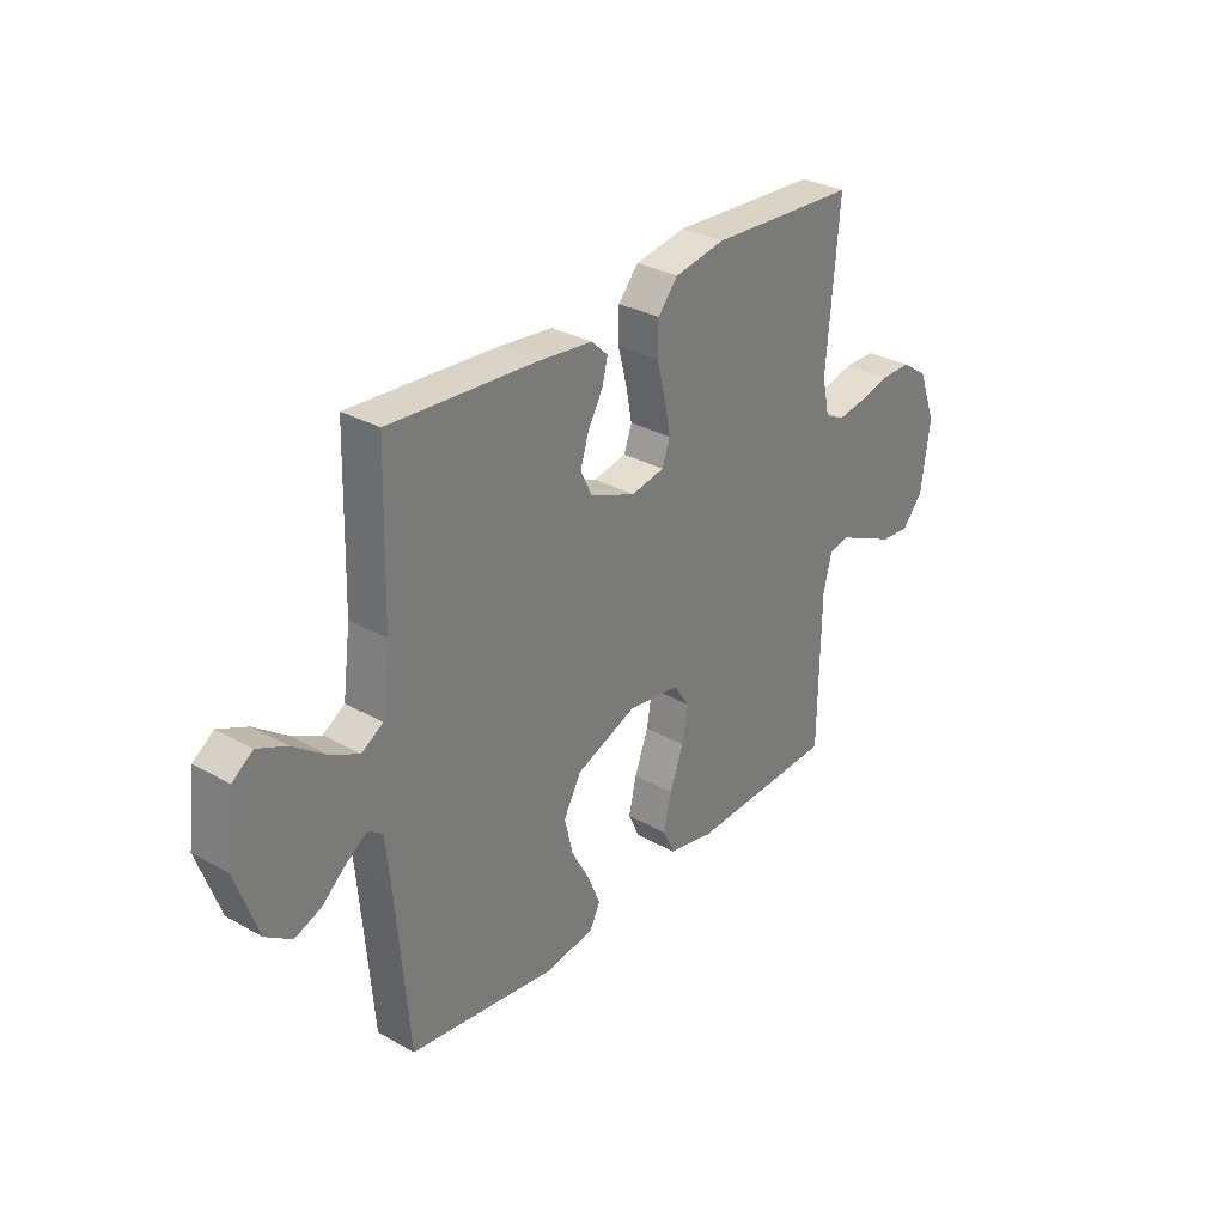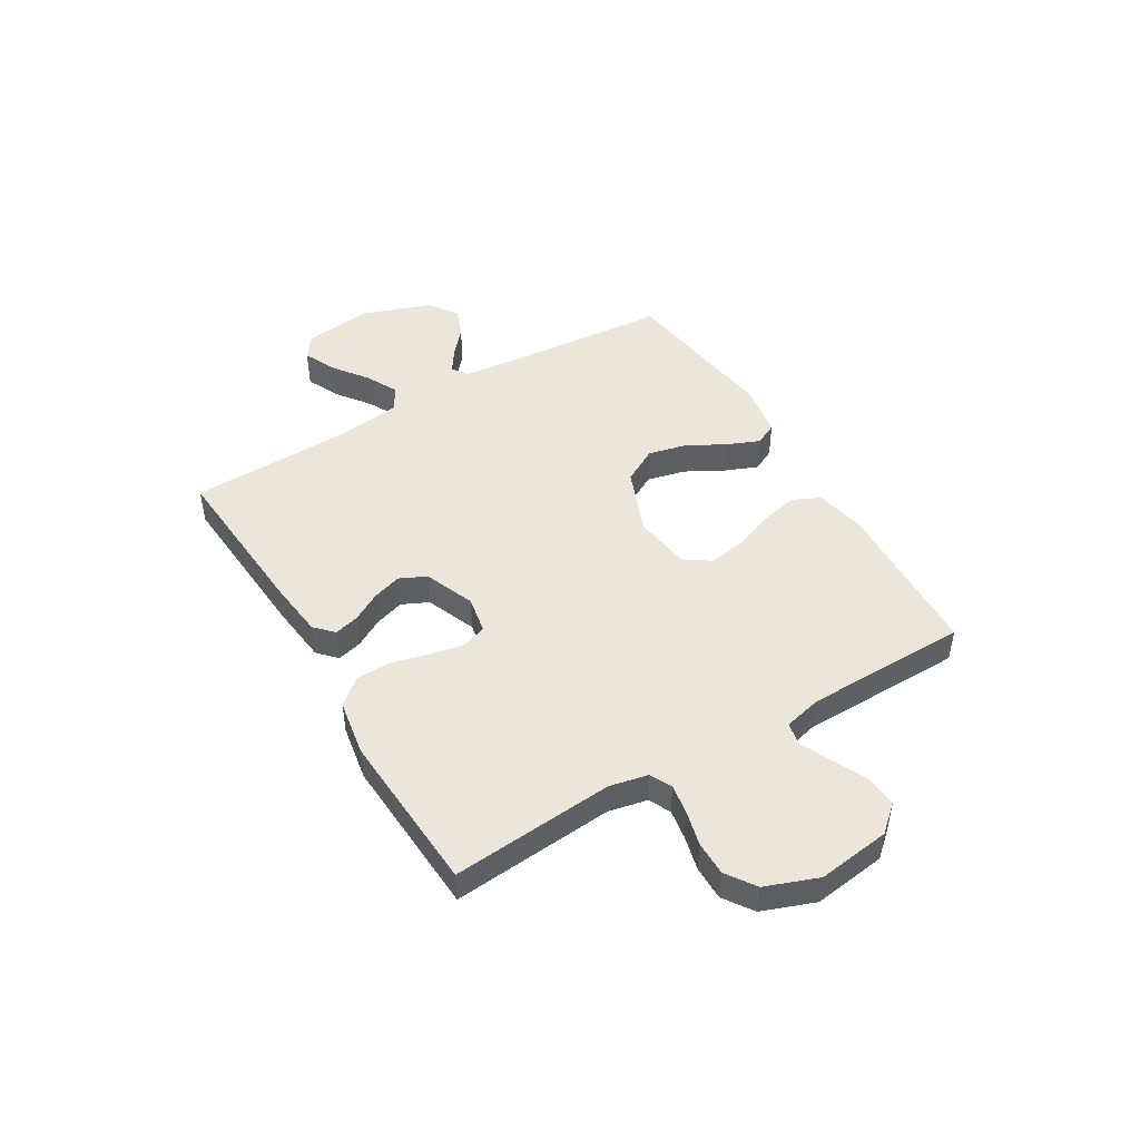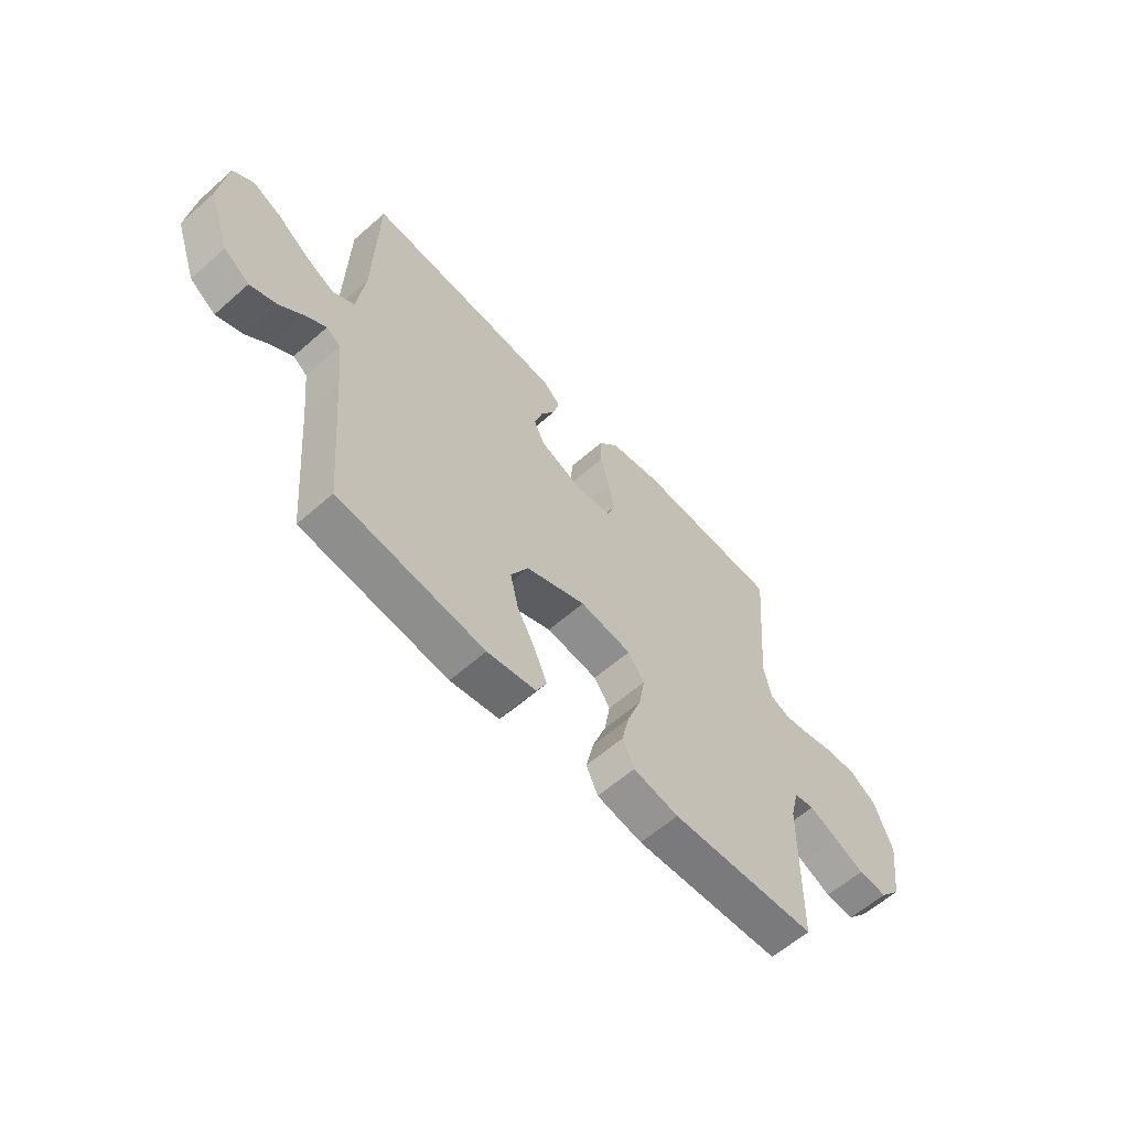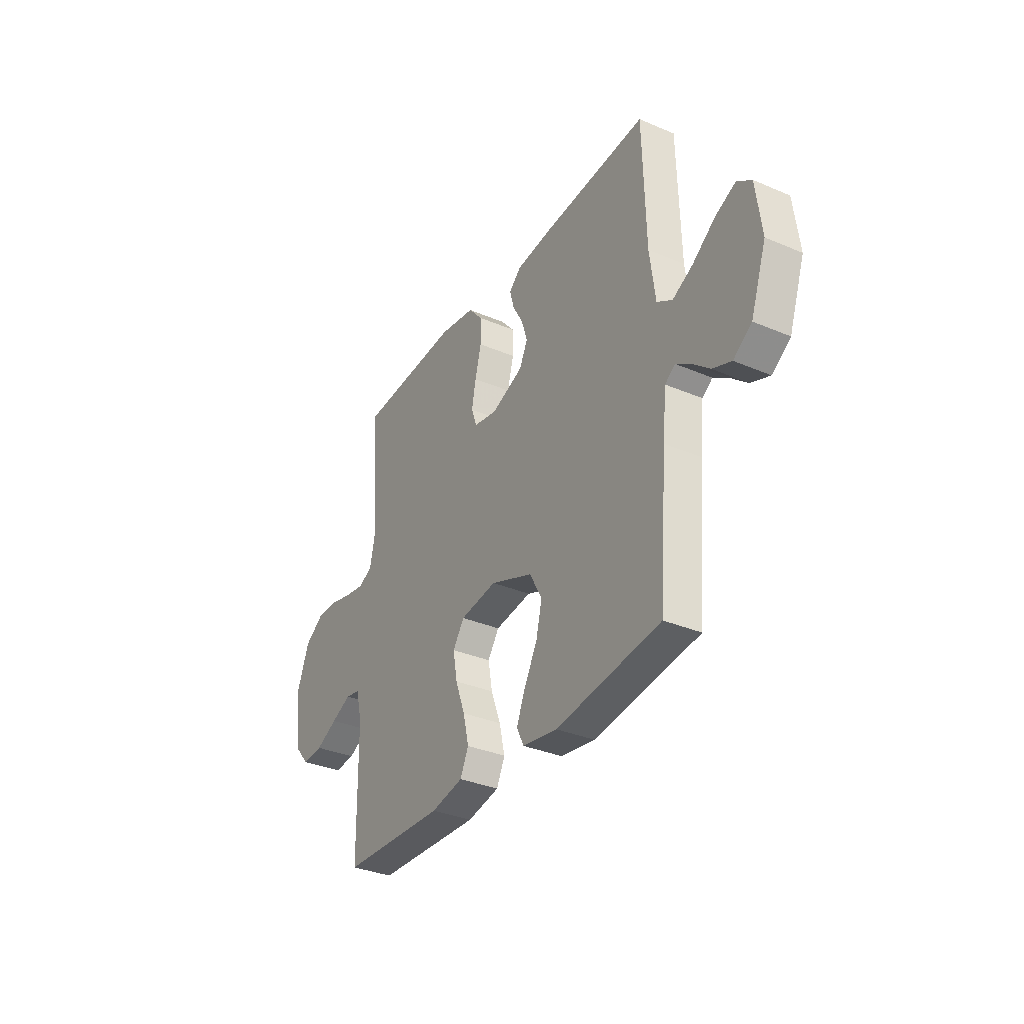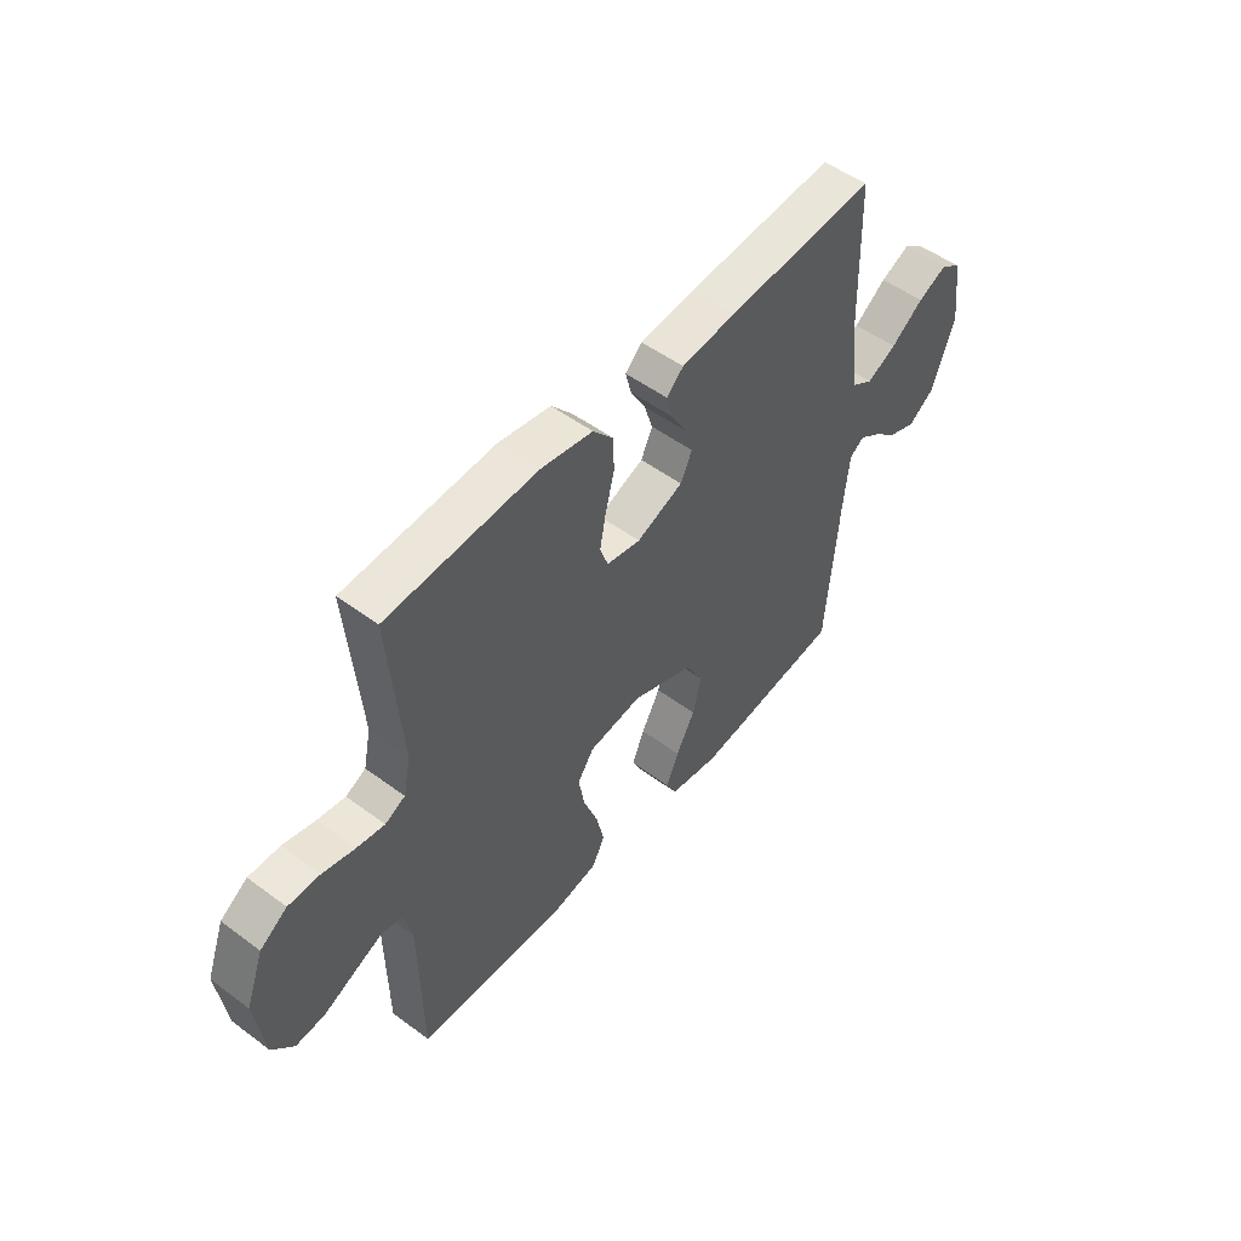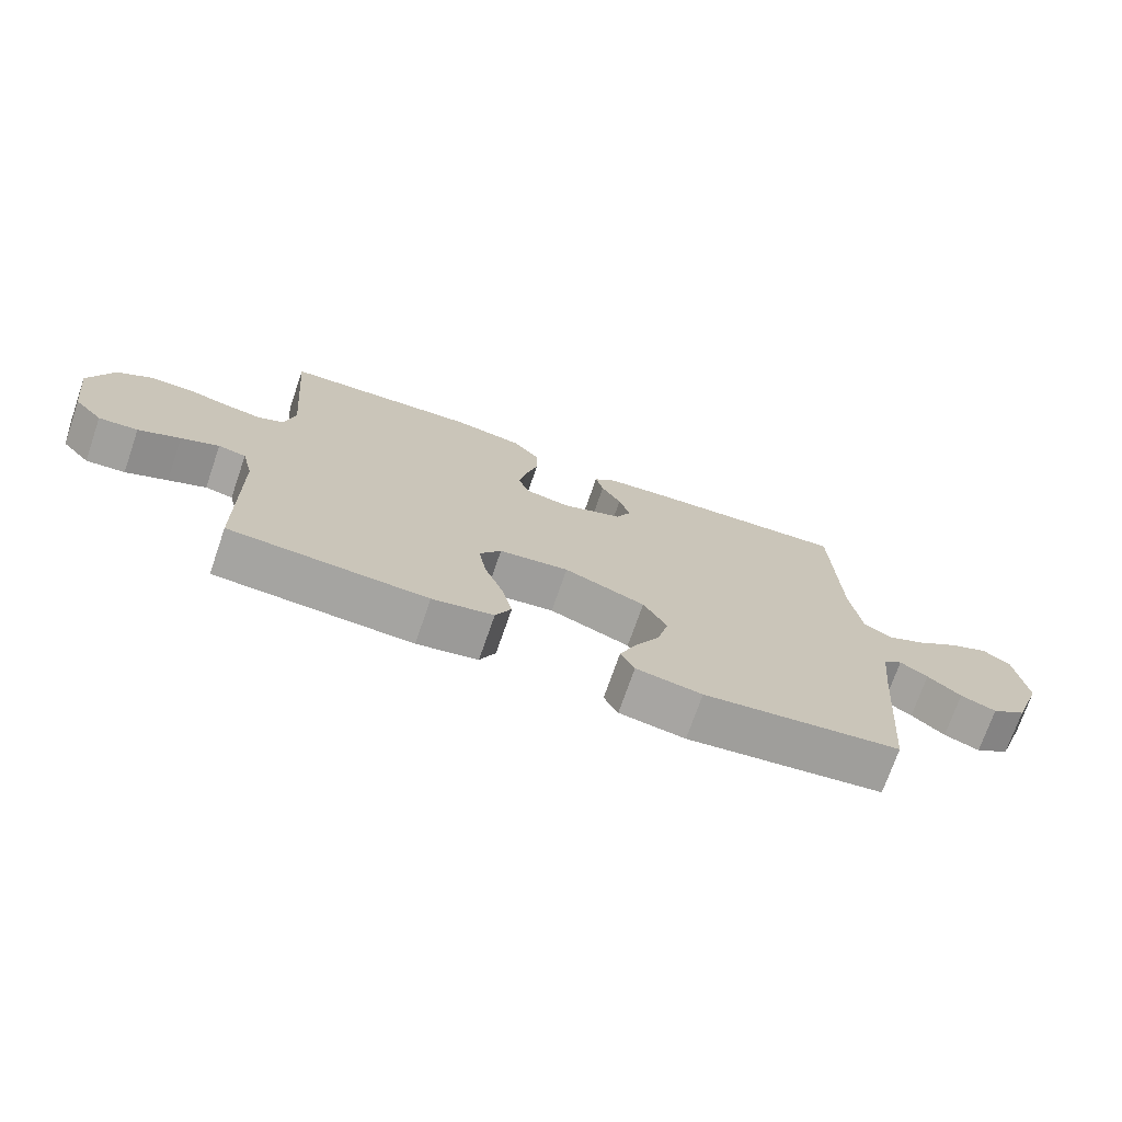
<metadata>
{"format":"obj","ext":"obj","renderer":"f3d","projection":"perspective","resolution":1024,"background":"white","views":[{"elev":31.1,"azim":-51.2,"up":"+Z"},{"elev":47.1,"azim":59.2,"up":"+Y"},{"elev":-59.9,"azim":-47.9,"up":"+Z"},{"elev":-33.7,"azim":-120.1,"up":"+Z"},{"elev":51.5,"azim":128.9,"up":"+Z"},{"elev":-72.9,"azim":160.9,"up":"+Z"}]}
</metadata>
<code>
v -0.5 0.07 -0.5
v -0.525 0.07 -0.2
v -0.536 0.07 -0.094
v -0.565 0.07 -0.073
v -0.607 0.07 -0.101
v -0.657 0.07 -0.144
v -0.711 0.07 -0.165
v -0.764 0.07 -0.128
v -0.809 0.07 0
v -0.793 0.07 0.127
v -0.751 0.07 0.157
v -0.692 0.07 0.13
v -0.627 0.07 0.082
v -0.568 0.07 0.052
v -0.524 0.07 0.079
v -0.508 0.07 0.2
v -0.5 0.07 0.5
v -0.2 0.07 0.479
v -0.091 0.07 0.467
v -0.057 0.07 0.435
v -0.069 0.07 0.389
v -0.099 0.07 0.336
v -0.116 0.07 0.282
v -0.093 0.07 0.233
v 0 0.07 0.196
v 0.068 0.07 0.209
v 0.084 0.07 0.254
v 0.072 0.07 0.317
v 0.054 0.07 0.387
v 0.055 0.07 0.451
v 0.096 0.07 0.499
v 0.2 0.07 0.517
v 0.5 0.07 0.5
v 0.475 0.07 0.2
v 0.49 0.07 0.129
v 0.53 0.07 0.109
v 0.586 0.07 0.118
v 0.65 0.07 0.134
v 0.713 0.07 0.134
v 0.767 0.07 0.097
v 0.803 0.07 0
v 0.785 0.07 -0.134
v 0.742 0.07 -0.183
v 0.683 0.07 -0.178
v 0.62 0.07 -0.148
v 0.563 0.07 -0.122
v 0.521 0.07 -0.13
v 0.504 0.07 -0.2
v 0.5 0.07 -0.5
v 0.2 0.07 -0.513
v 0.107 0.07 -0.494
v 0.083 0.07 -0.443
v 0.099 0.07 -0.374
v 0.127 0.07 -0.299
v 0.139 0.07 -0.231
v 0.106 0.07 -0.183
v 0 0.07 -0.168
v -0.123 0.07 -0.217
v -0.159 0.07 -0.282
v -0.142 0.07 -0.353
v -0.104 0.07 -0.423
v -0.079 0.07 -0.483
v -0.1 0.07 -0.525
v -0.2 0.07 -0.541
v -0.5 0 -0.5
v -0.525 0 -0.2
v -0.536 0 -0.094
v -0.565 0 -0.073
v -0.607 0 -0.101
v -0.657 0 -0.144
v -0.711 0 -0.165
v -0.764 0 -0.128
v -0.809 0 0
v -0.793 0 0.127
v -0.751 0 0.157
v -0.692 0 0.13
v -0.627 0 0.082
v -0.568 0 0.052
v -0.524 0 0.079
v -0.508 0 0.2
v -0.5 0 0.5
v -0.2 0 0.479
v -0.091 0 0.467
v -0.057 0 0.435
v -0.069 0 0.389
v -0.099 0 0.336
v -0.116 0 0.282
v -0.093 0 0.233
v 0 0 0.196
v 0.068 0 0.209
v 0.084 0 0.254
v 0.072 0 0.317
v 0.054 0 0.387
v 0.055 0 0.451
v 0.096 0 0.499
v 0.2 0 0.517
v 0.5 0 0.5
v 0.475 0 0.2
v 0.49 0 0.129
v 0.53 0 0.109
v 0.586 0 0.118
v 0.65 0 0.134
v 0.713 0 0.134
v 0.767 0 0.097
v 0.803 0 0
v 0.785 0 -0.134
v 0.742 0 -0.183
v 0.683 0 -0.178
v 0.62 0 -0.148
v 0.563 0 -0.122
v 0.521 0 -0.13
v 0.504 0 -0.2
v 0.5 0 -0.5
v 0.2 0 -0.513
v 0.107 0 -0.494
v 0.083 0 -0.443
v 0.099 0 -0.374
v 0.127 0 -0.299
v 0.139 0 -0.231
v 0.106 0 -0.183
v 0 0 -0.168
v -0.123 0 -0.217
v -0.159 0 -0.282
v -0.142 0 -0.353
v -0.104 0 -0.423
v -0.079 0 -0.483
v -0.1 0 -0.525
v -0.2 0 -0.541
f 63 64 1 2
f 60 61 62 63
f 60 63 2 3
f 59 60 3 4
f 58 59 4
f 57 58 4
f 56 57 4
f 51 52 53 54
f 51 54 55
f 48 49 50 51
f 47 48 51 55
f 42 43 44 45
f 42 45 46
f 41 42 46
f 40 41 46 47
f 37 38 39 40
f 36 37 40 47
f 31 32 33 34
f 31 34 35
f 28 29 30 31
f 27 28 31 35
f 26 27 35 36
f 19 20 21 22
f 19 22 23
f 16 17 18 19
f 15 16 19 23
f 14 15 23 24
f 10 11 12 13
f 10 13 14
f 9 10 14
f 8 9 14
f 5 6 7 8
f 4 5 8 14
f 56 4 14 24
f 25 26 36 47
f 47 55 56
f 24 25 47 56
f 66 65 128 127
f 127 126 125 124
f 67 66 127 124
f 68 67 124 123
f 68 123 122
f 68 122 121
f 68 121 120
f 118 117 116 115
f 119 118 115
f 115 114 113 112
f 119 115 112 111
f 109 108 107 106
f 110 109 106
f 110 106 105
f 111 110 105 104
f 104 103 102 101
f 111 104 101 100
f 98 97 96 95
f 99 98 95
f 95 94 93 92
f 99 95 92 91
f 100 99 91 90
f 86 85 84 83
f 87 86 83
f 83 82 81 80
f 87 83 80 79
f 88 87 79 78
f 77 76 75 74
f 78 77 74
f 78 74 73
f 78 73 72
f 72 71 70 69
f 78 72 69 68
f 88 78 68 120
f 111 100 90 89
f 120 119 111
f 120 111 89 88
f 1 65 66 2
f 2 66 67 3
f 3 67 68 4
f 4 68 69 5
f 5 69 70 6
f 6 70 71 7
f 7 71 72 8
f 8 72 73 9
f 9 73 74 10
f 10 74 75 11
f 11 75 76 12
f 12 76 77 13
f 13 77 78 14
f 14 78 79 15
f 15 79 80 16
f 16 80 81 17
f 17 81 82 18
f 18 82 83 19
f 19 83 84 20
f 20 84 85 21
f 21 85 86 22
f 22 86 87 23
f 23 87 88 24
f 24 88 89 25
f 25 89 90 26
f 26 90 91 27
f 27 91 92 28
f 28 92 93 29
f 29 93 94 30
f 30 94 95 31
f 31 95 96 32
f 32 96 97 33
f 33 97 98 34
f 34 98 99 35
f 35 99 100 36
f 36 100 101 37
f 37 101 102 38
f 38 102 103 39
f 39 103 104 40
f 40 104 105 41
f 41 105 106 42
f 42 106 107 43
f 43 107 108 44
f 44 108 109 45
f 45 109 110 46
f 46 110 111 47
f 47 111 112 48
f 48 112 113 49
f 49 113 114 50
f 50 114 115 51
f 51 115 116 52
f 52 116 117 53
f 53 117 118 54
f 54 118 119 55
f 55 119 120 56
f 56 120 121 57
f 57 121 122 58
f 58 122 123 59
f 59 123 124 60
f 60 124 125 61
f 61 125 126 62
f 62 126 127 63
f 63 127 128 64
f 64 128 65 1

</code>
